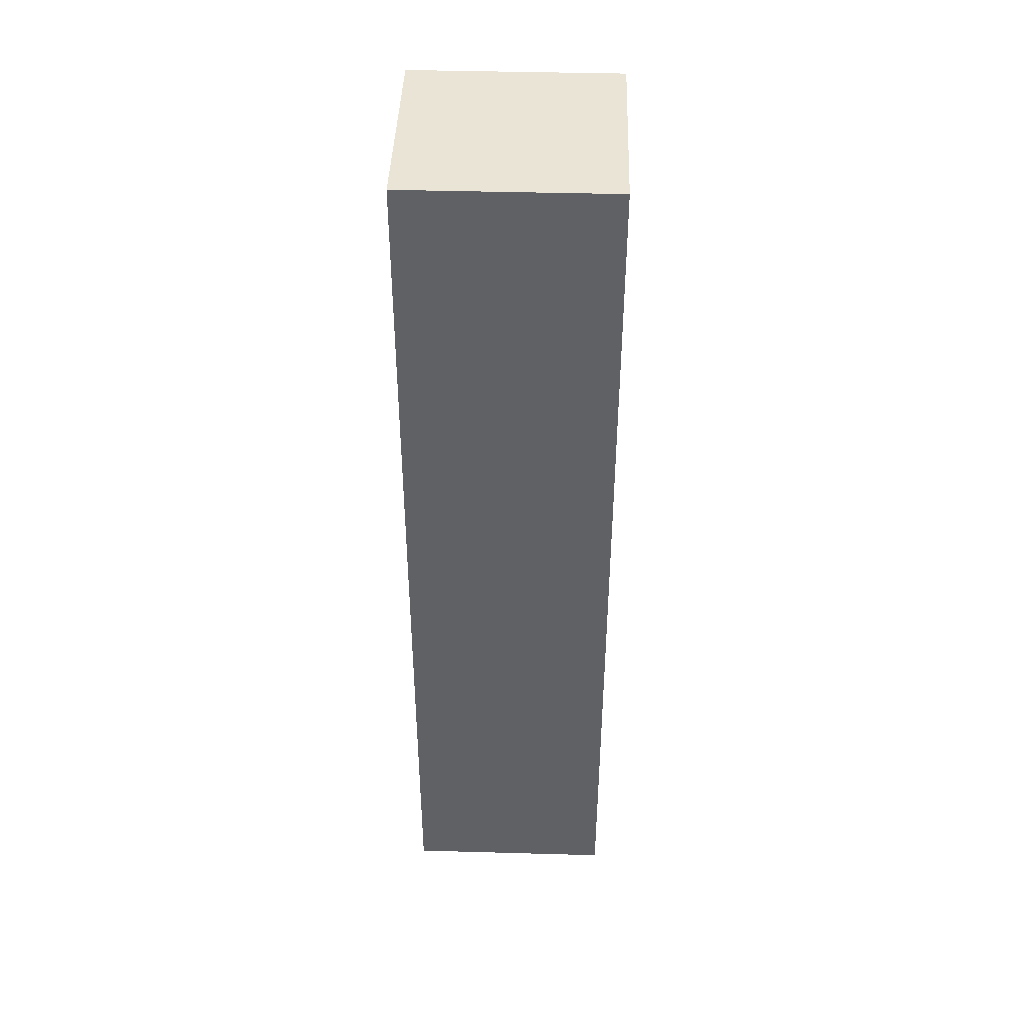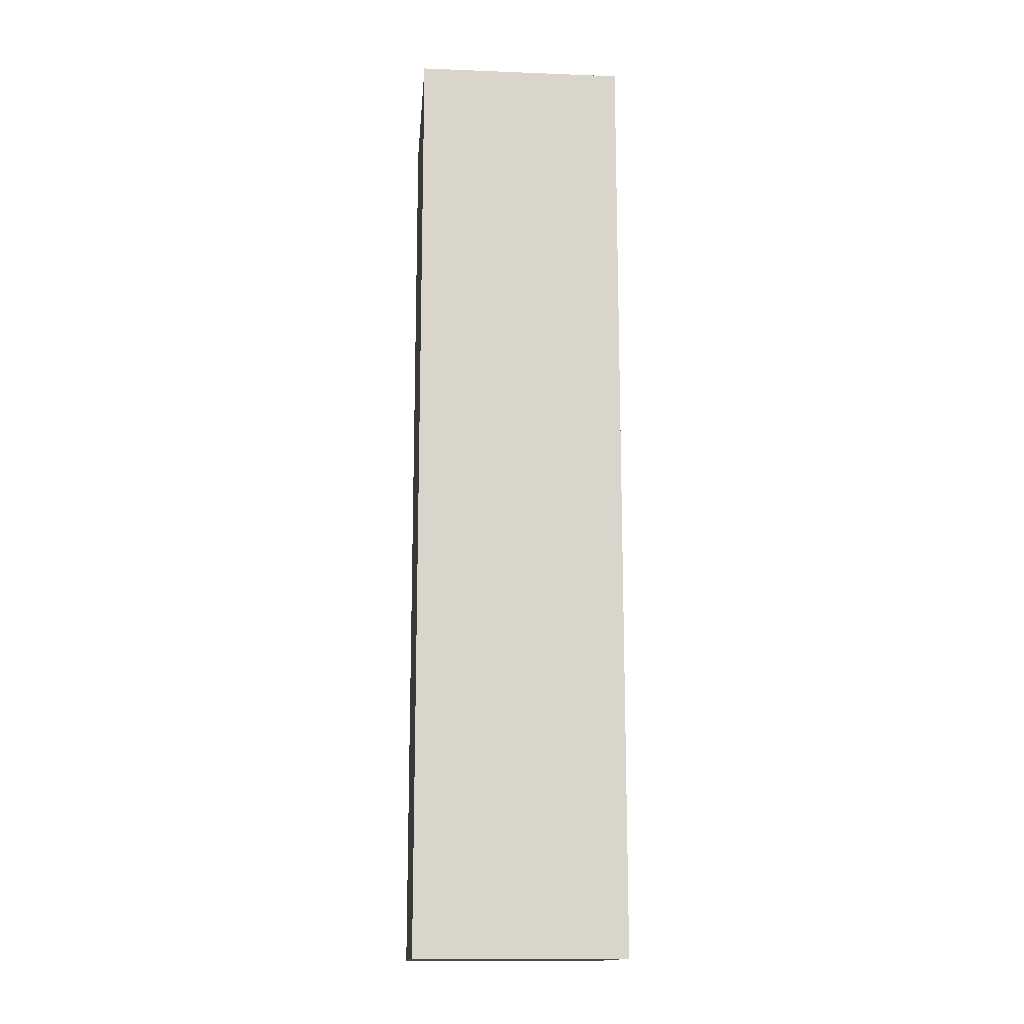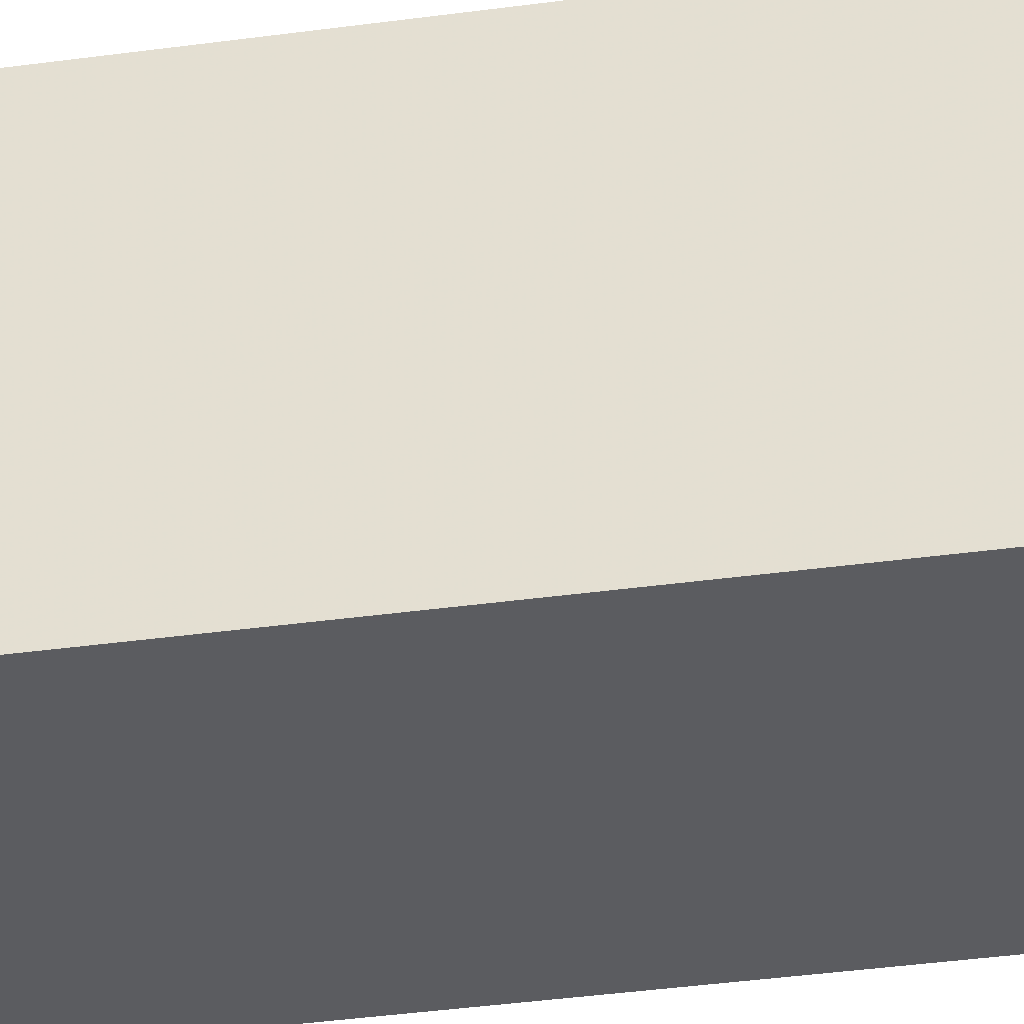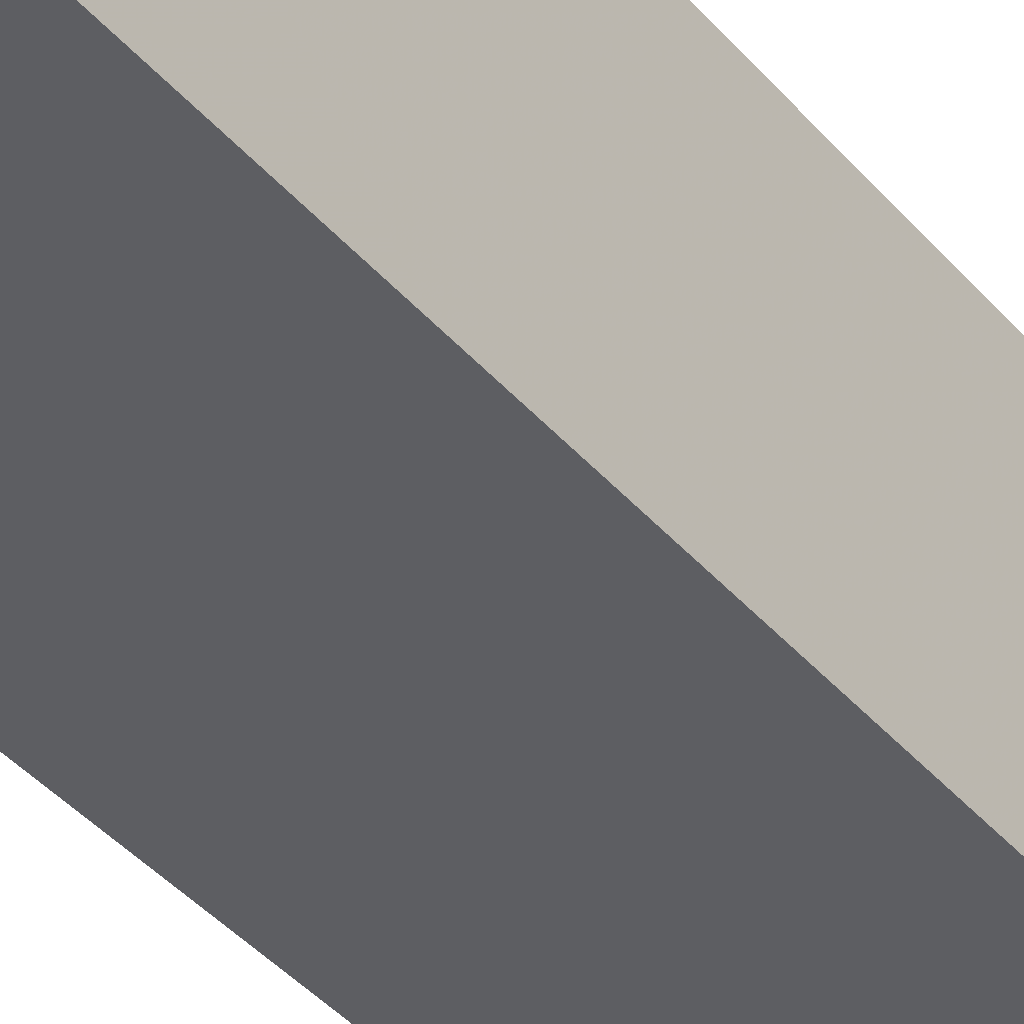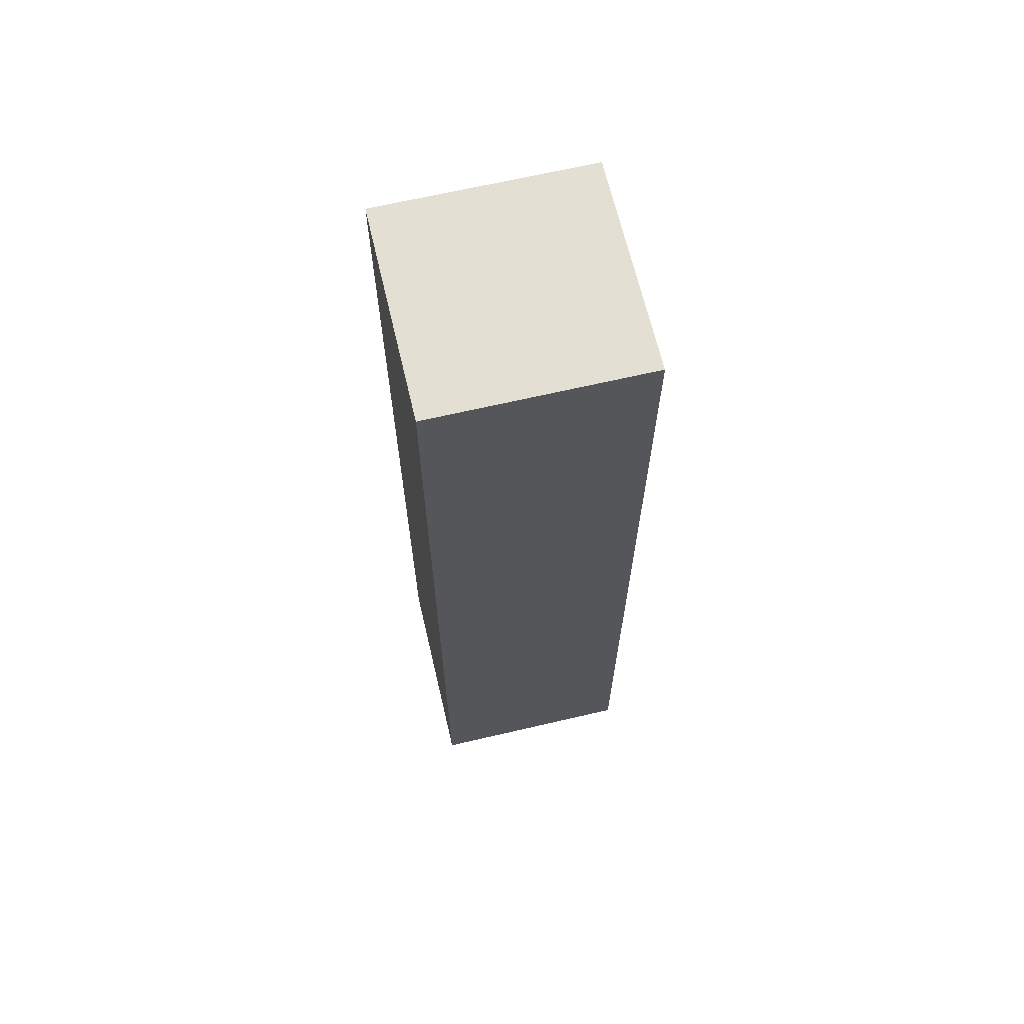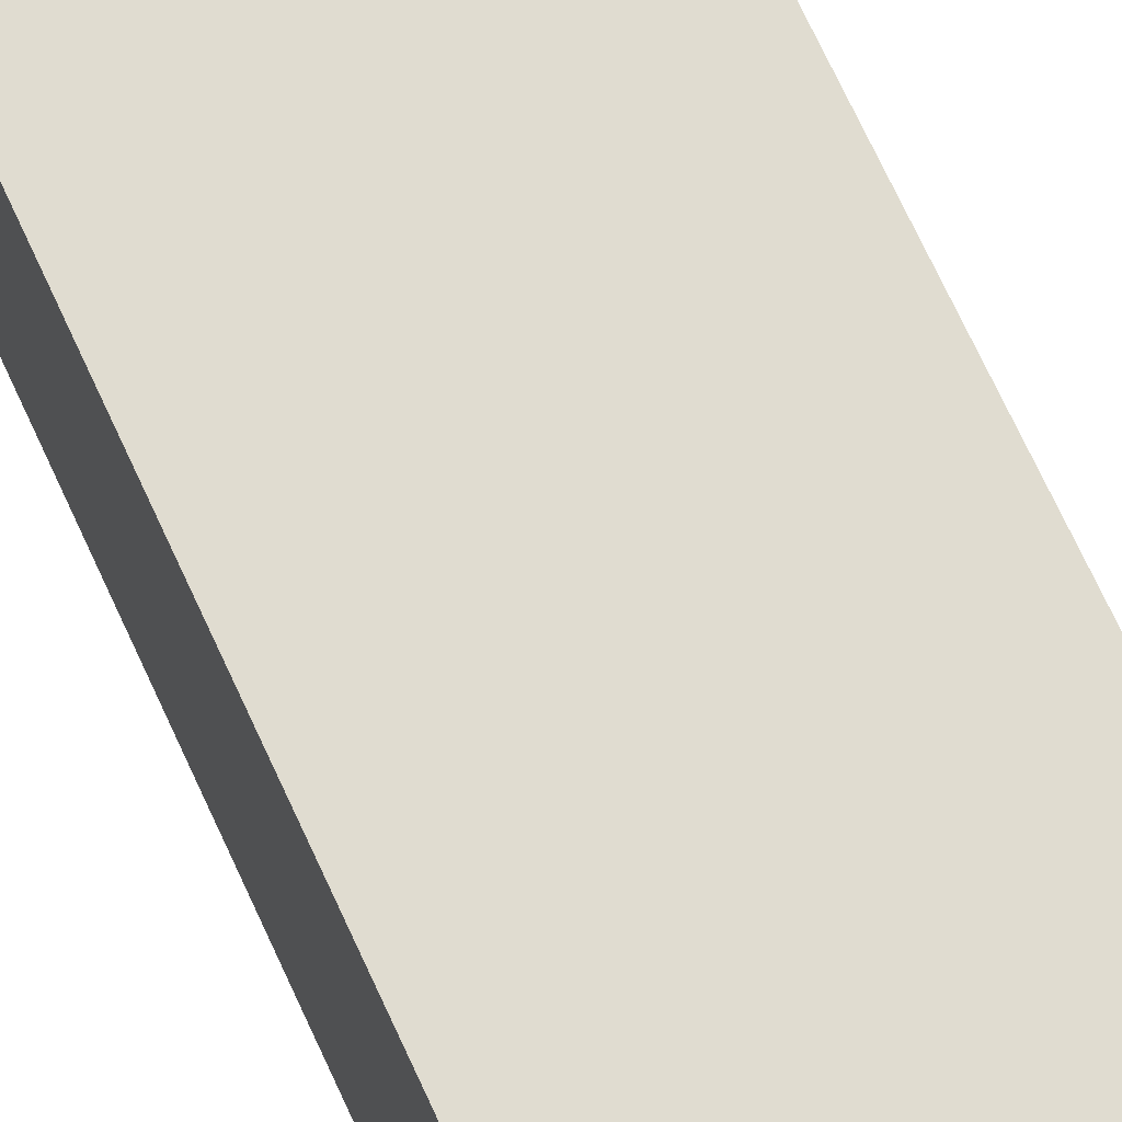
<metadata>
{"format":"obj","ext":"obj","renderer":"f3d","projection":"perspective","resolution":1024,"background":"white","views":[{"elev":42.7,"azim":-88.1,"up":"+Y"},{"elev":-14.8,"azim":175.2,"up":"+Y"},{"elev":-35.2,"azim":100.6,"up":"+Z"},{"elev":-38.4,"azim":35.1,"up":"+Z"},{"elev":66.4,"azim":-103.2,"up":"+Y"},{"elev":69.5,"azim":-24.5,"up":"+Z"}]}
</metadata>
<code>
v  -0.5 0 0.5
v  0.5 0 0.5
v  -0.5 0 -0.5
v  0.5 0 -0.5
v  -0.5 4.5 0.5
v  0.5 4.5 0.5
v  -0.5 4.5 -0.5
v  0.5 4.5 -0.5
o Box002
g Box002
f 3 4 2 1
f 6 8 7 5
f 2 6 5 1
f 4 8 6 2
f 3 7 8 4
f 1 5 7 3

</code>
